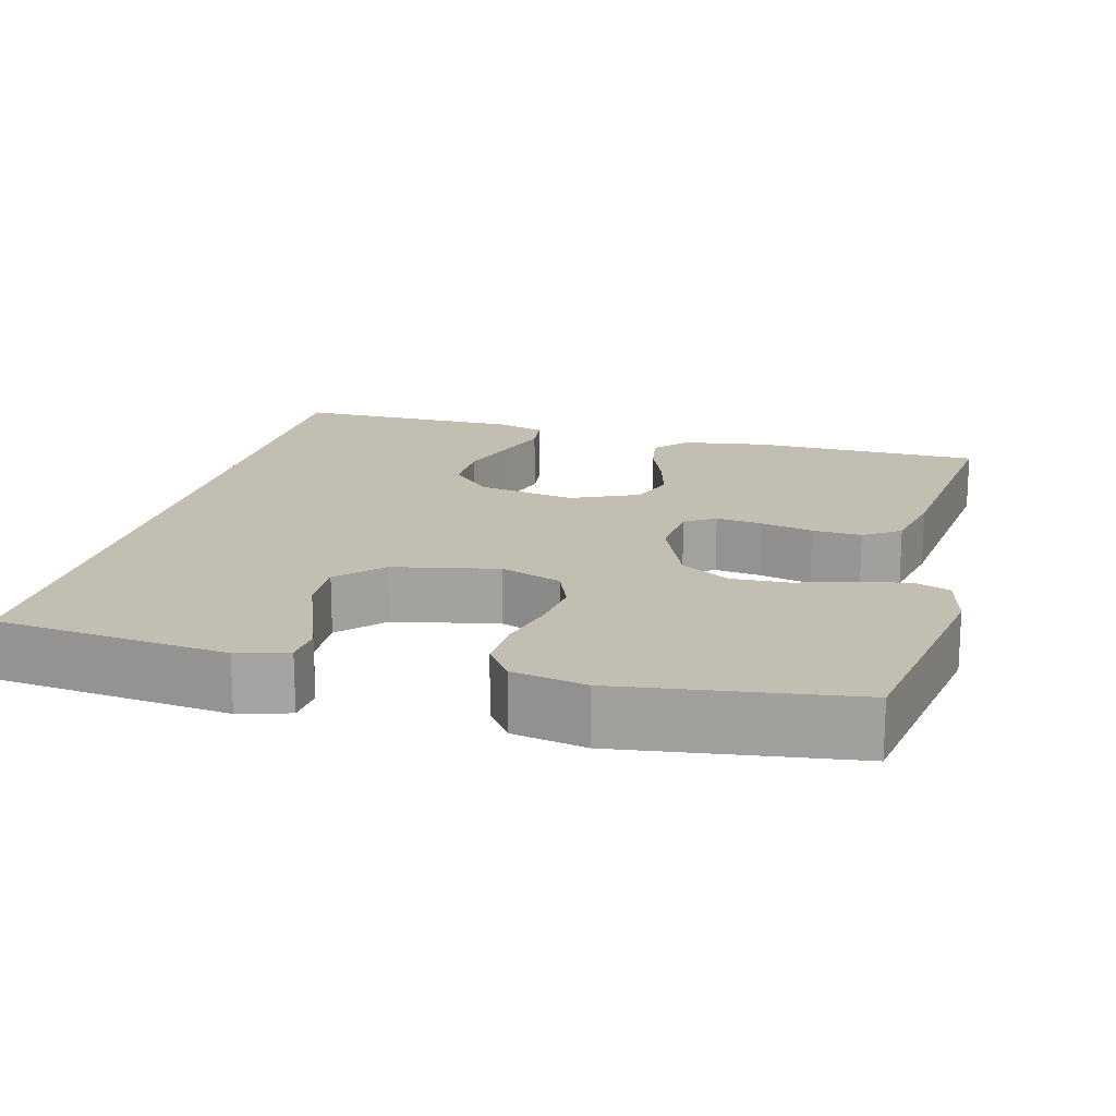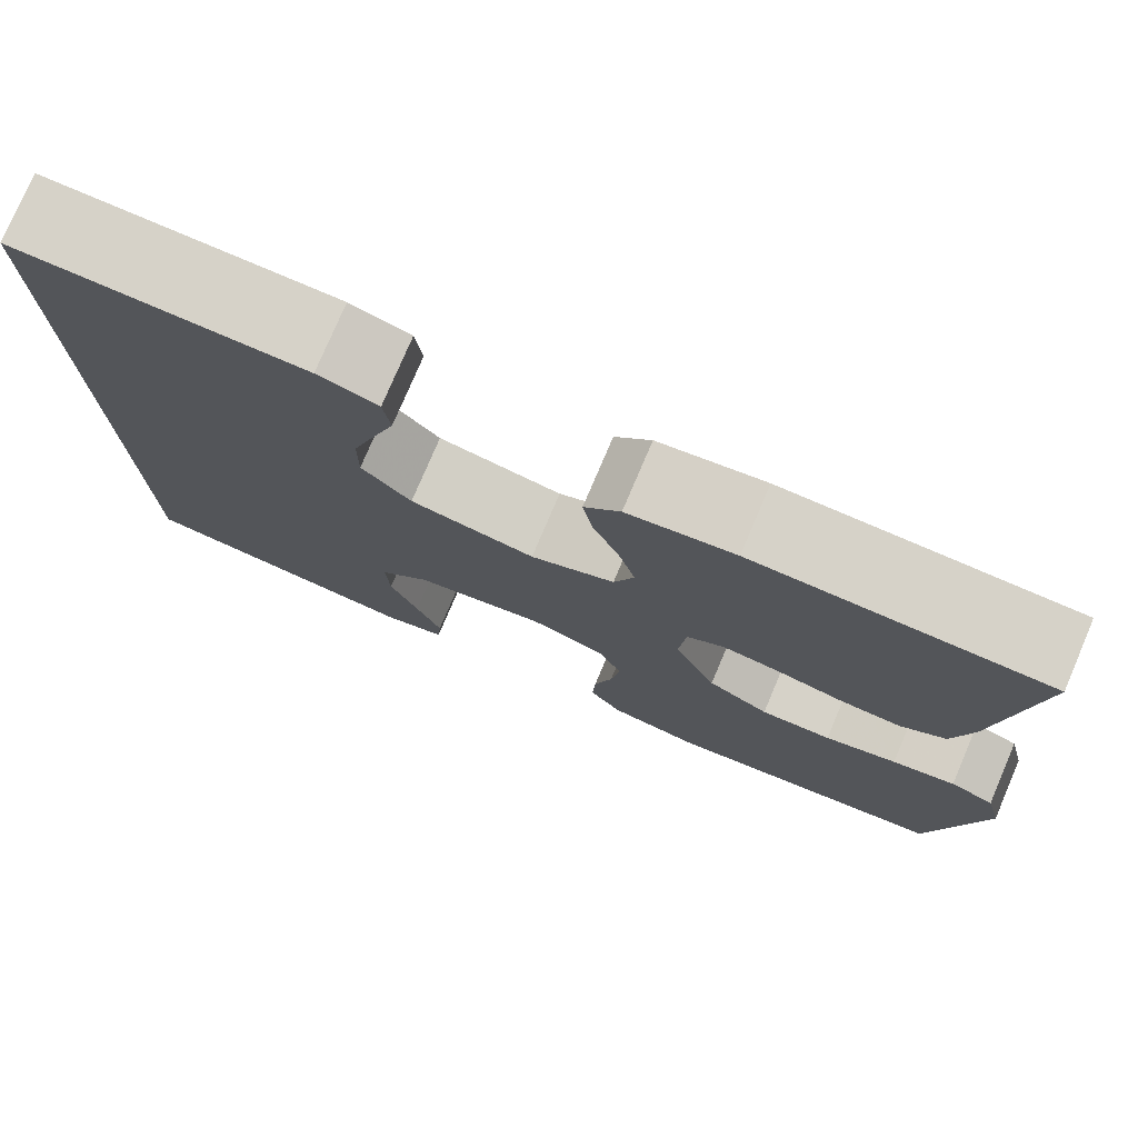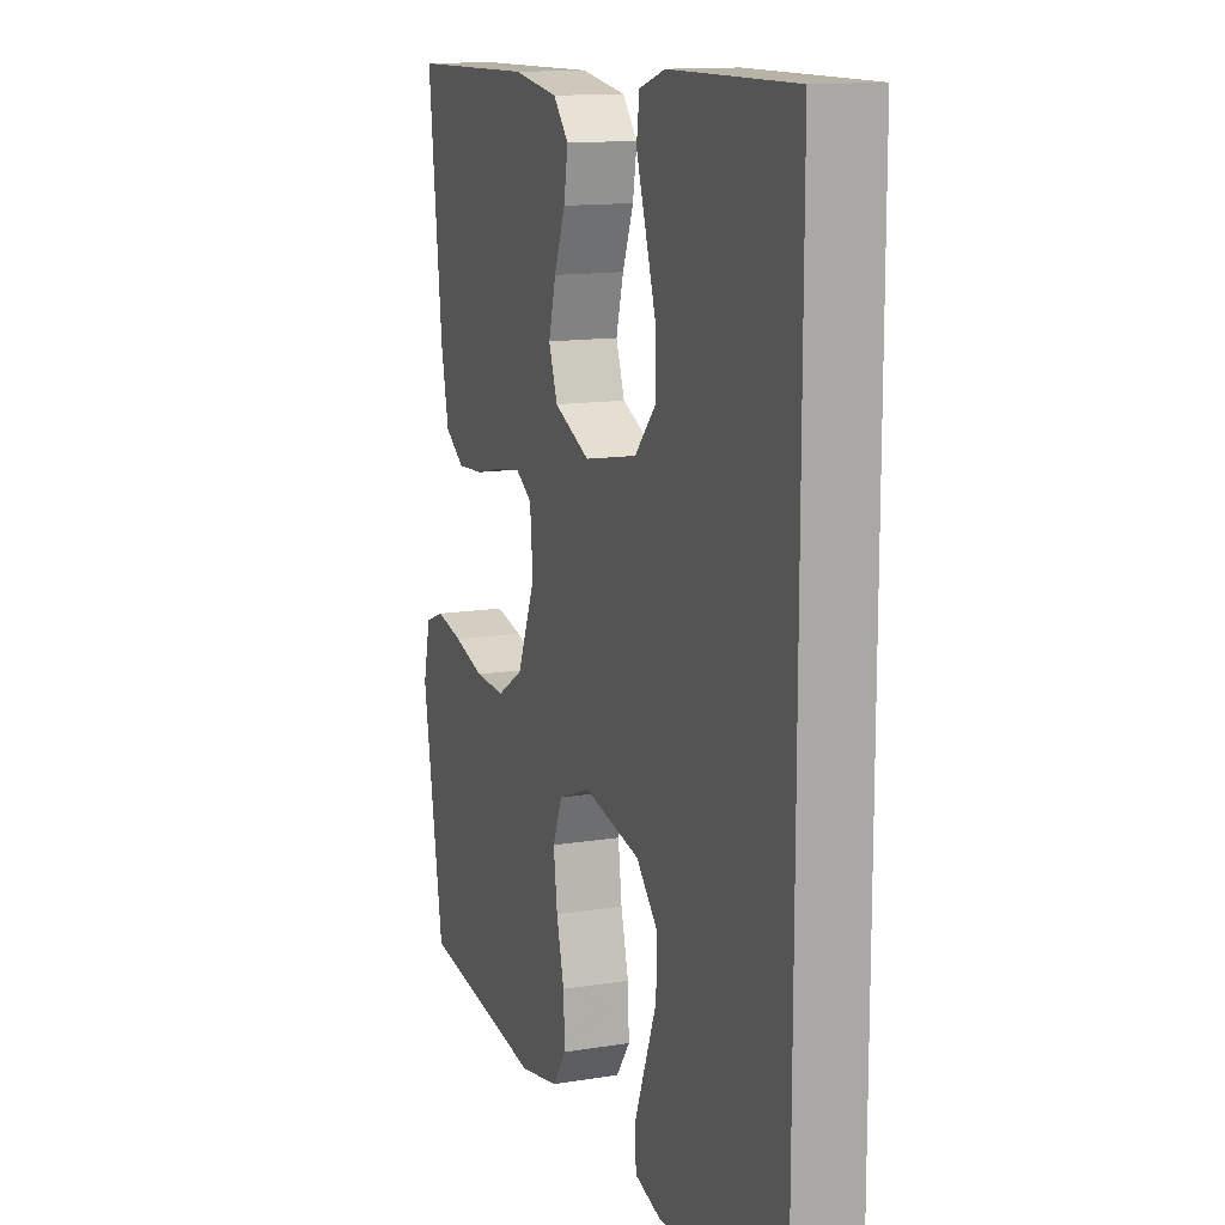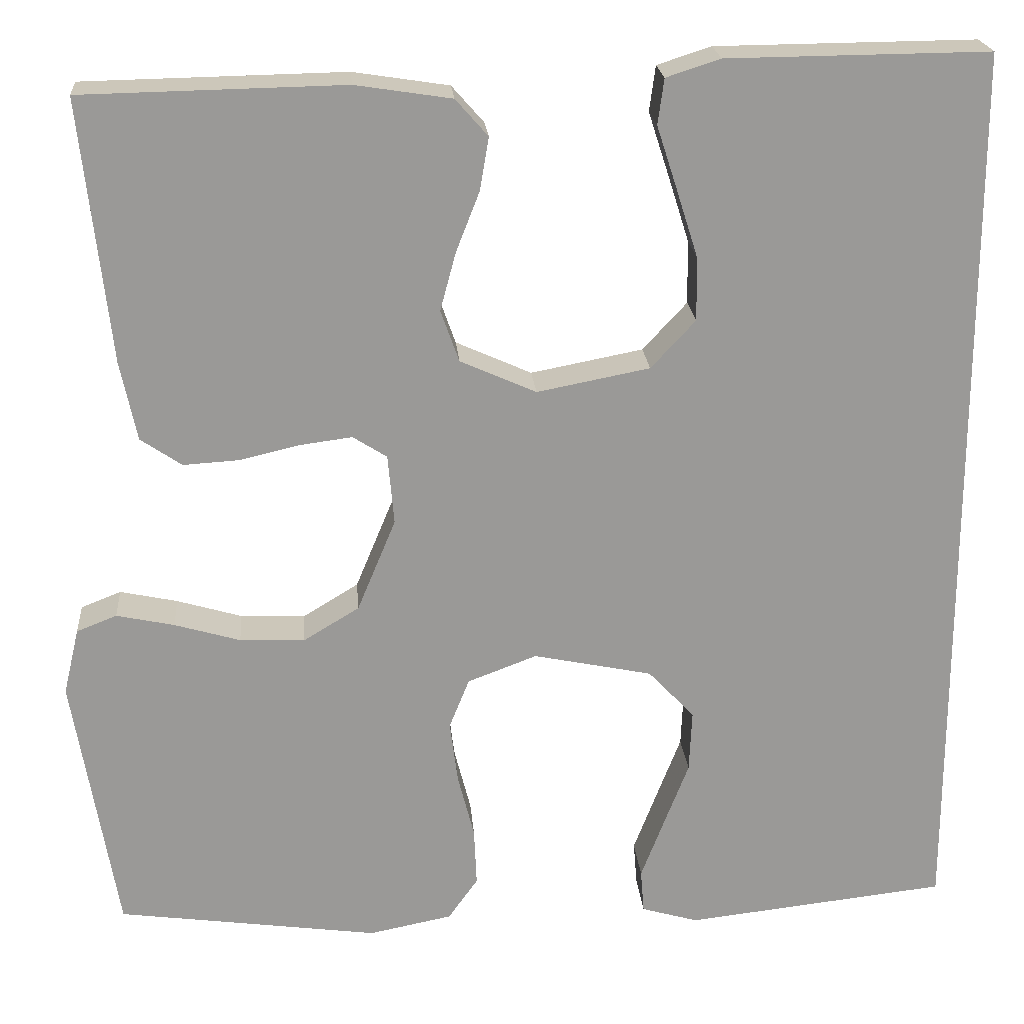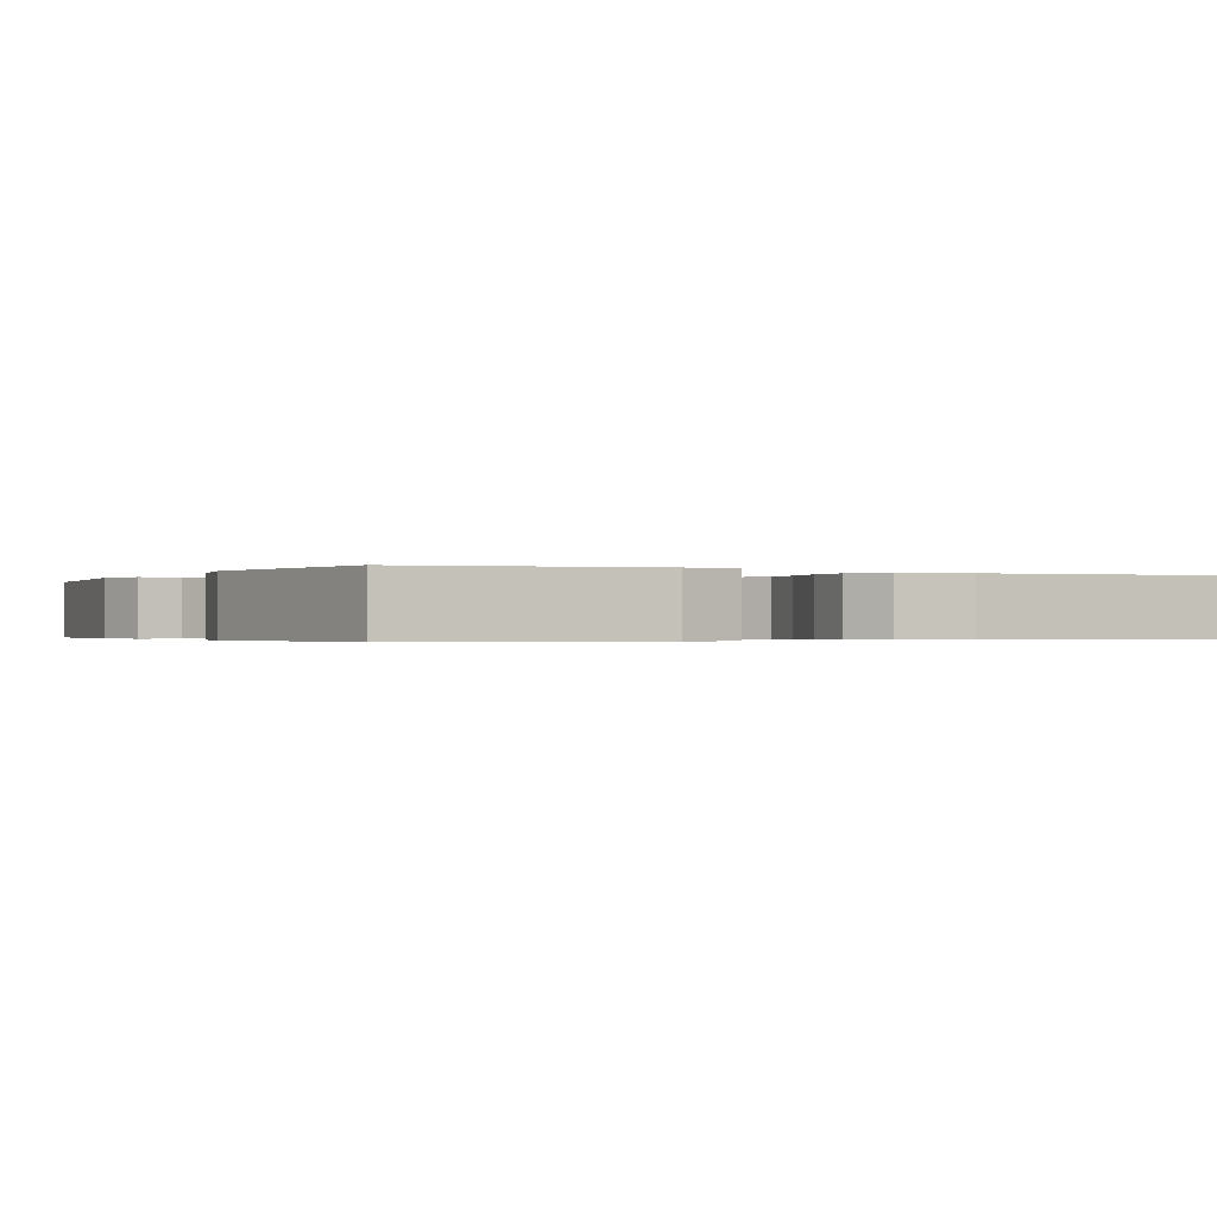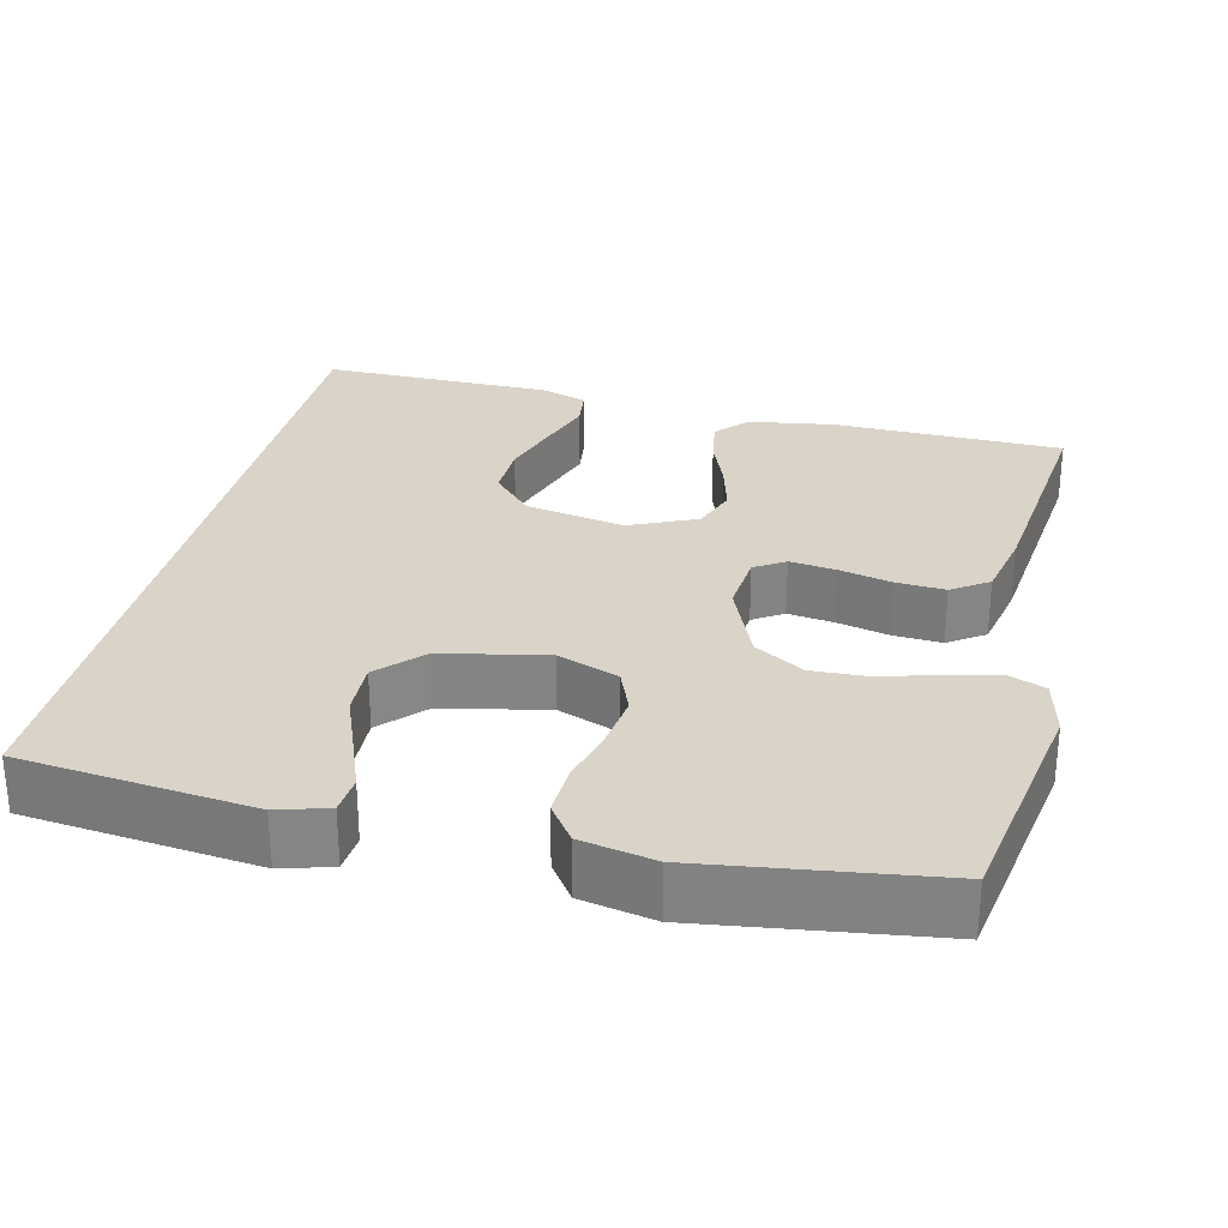
<metadata>
{"format":"obj","ext":"obj","renderer":"f3d","projection":"perspective","resolution":1024,"background":"white","views":[{"elev":17.1,"azim":-165.4,"up":"+Y"},{"elev":77.6,"azim":-156.9,"up":"+Z"},{"elev":13.3,"azim":69.7,"up":"+Z"},{"elev":21.4,"azim":-4.6,"up":"+Z"},{"elev":-0.4,"azim":-117.5,"up":"+Y"},{"elev":28.5,"azim":-166.7,"up":"+Y"}]}
</metadata>
<code>
v 0.5 0.07 0.531
v 0.5 0.07 -0.508
v 0.2 0.07 -0.542
v 0.135 0.07 -0.523
v 0.131 0.07 -0.473
v 0.157 0.07 -0.405
v 0.186 0.07 -0.33
v 0.189 0.07 -0.259
v 0.136 0.07 -0.203
v 0 0.07 -0.175
v -0.079 0.07 -0.205
v -0.102 0.07 -0.262
v -0.093 0.07 -0.333
v -0.074 0.07 -0.407
v -0.071 0.07 -0.474
v -0.105 0.07 -0.522
v -0.2 0.07 -0.541
v -0.5 0.07 -0.5
v -0.55 0.07 -0.2
v -0.532 0.07 -0.124
v -0.486 0.07 -0.106
v -0.42 0.07 -0.12
v -0.345 0.07 -0.142
v -0.271 0.07 -0.145
v -0.207 0.07 -0.106
v -0.163 0.07 0
v -0.17 0.07 0.08
v -0.209 0.07 0.105
v -0.269 0.07 0.097
v -0.337 0.07 0.081
v -0.401 0.07 0.077
v -0.448 0.07 0.109
v -0.467 0.07 0.2
v -0.5 0.07 0.5
v -0.2 0.07 0.506
v -0.09 0.07 0.489
v -0.053 0.07 0.447
v -0.063 0.07 0.387
v -0.09 0.07 0.318
v -0.108 0.07 0.251
v -0.087 0.07 0.192
v 0 0.07 0.153
v 0.129 0.07 0.178
v 0.18 0.07 0.233
v 0.179 0.07 0.306
v 0.154 0.07 0.385
v 0.131 0.07 0.456
v 0.138 0.07 0.508
v 0.2 0.07 0.528
v 0.5 0 0.531
v 0.5 0 -0.508
v 0.2 0 -0.542
v 0.135 0 -0.523
v 0.131 0 -0.473
v 0.157 0 -0.405
v 0.186 0 -0.33
v 0.189 0 -0.259
v 0.136 0 -0.203
v 0 0 -0.175
v -0.079 0 -0.205
v -0.102 0 -0.262
v -0.093 0 -0.333
v -0.074 0 -0.407
v -0.071 0 -0.474
v -0.105 0 -0.522
v -0.2 0 -0.541
v -0.5 0 -0.5
v -0.55 0 -0.2
v -0.532 0 -0.124
v -0.486 0 -0.106
v -0.42 0 -0.12
v -0.345 0 -0.142
v -0.271 0 -0.145
v -0.207 0 -0.106
v -0.163 0 0
v -0.17 0 0.08
v -0.209 0 0.105
v -0.269 0 0.097
v -0.337 0 0.081
v -0.401 0 0.077
v -0.448 0 0.109
v -0.467 0 0.2
v -0.5 0 0.5
v -0.2 0 0.506
v -0.09 0 0.489
v -0.053 0 0.447
v -0.063 0 0.387
v -0.09 0 0.318
v -0.108 0 0.251
v -0.087 0 0.192
v 0 0 0.153
v 0.129 0 0.178
v 0.18 0 0.233
v 0.179 0 0.306
v 0.154 0 0.385
v 0.131 0 0.456
v 0.138 0 0.508
v 0.2 0 0.528
f 49 1 2
f 48 49 2
f 47 48 2
f 46 47 2
f 45 46 2
f 44 45 2 3
f 37 38 39
f 36 37 39
f 35 36 39
f 34 35 39
f 33 34 39
f 32 33 39
f 31 32 39
f 30 31 39
f 29 30 39
f 28 29 39 40
f 27 28 40 41
f 21 22 23
f 20 21 23
f 19 20 23
f 18 19 23
f 17 18 23
f 16 17 23
f 15 16 23
f 14 15 23
f 13 14 23
f 12 13 23 24
f 11 12 24 25
f 5 6 7
f 4 5 7
f 3 4 7
f 3 7 8
f 44 3 8
f 43 44 8 9
f 42 43 9 10
f 42 10 11
f 41 42 11
f 27 41 11
f 26 27 11
f 11 25 26
f 51 50 98
f 51 98 97
f 51 97 96
f 51 96 95
f 51 95 94
f 52 51 94 93
f 88 87 86
f 88 86 85
f 88 85 84
f 88 84 83
f 88 83 82
f 88 82 81
f 88 81 80
f 88 80 79
f 88 79 78
f 89 88 78 77
f 90 89 77 76
f 72 71 70
f 72 70 69
f 72 69 68
f 72 68 67
f 72 67 66
f 72 66 65
f 72 65 64
f 72 64 63
f 72 63 62
f 73 72 62 61
f 74 73 61 60
f 56 55 54
f 56 54 53
f 56 53 52
f 57 56 52
f 57 52 93
f 58 57 93 92
f 59 58 92 91
f 60 59 91
f 60 91 90
f 60 90 76
f 60 76 75
f 75 74 60
f 1 50 51 2
f 2 51 52 3
f 3 52 53 4
f 4 53 54 5
f 5 54 55 6
f 6 55 56 7
f 7 56 57 8
f 8 57 58 9
f 9 58 59 10
f 10 59 60 11
f 11 60 61 12
f 12 61 62 13
f 13 62 63 14
f 14 63 64 15
f 15 64 65 16
f 16 65 66 17
f 17 66 67 18
f 18 67 68 19
f 19 68 69 20
f 20 69 70 21
f 21 70 71 22
f 22 71 72 23
f 23 72 73 24
f 24 73 74 25
f 25 74 75 26
f 26 75 76 27
f 27 76 77 28
f 28 77 78 29
f 29 78 79 30
f 30 79 80 31
f 31 80 81 32
f 32 81 82 33
f 33 82 83 34
f 34 83 84 35
f 35 84 85 36
f 36 85 86 37
f 37 86 87 38
f 38 87 88 39
f 39 88 89 40
f 40 89 90 41
f 41 90 91 42
f 42 91 92 43
f 43 92 93 44
f 44 93 94 45
f 45 94 95 46
f 46 95 96 47
f 47 96 97 48
f 48 97 98 49
f 49 98 50 1

</code>
